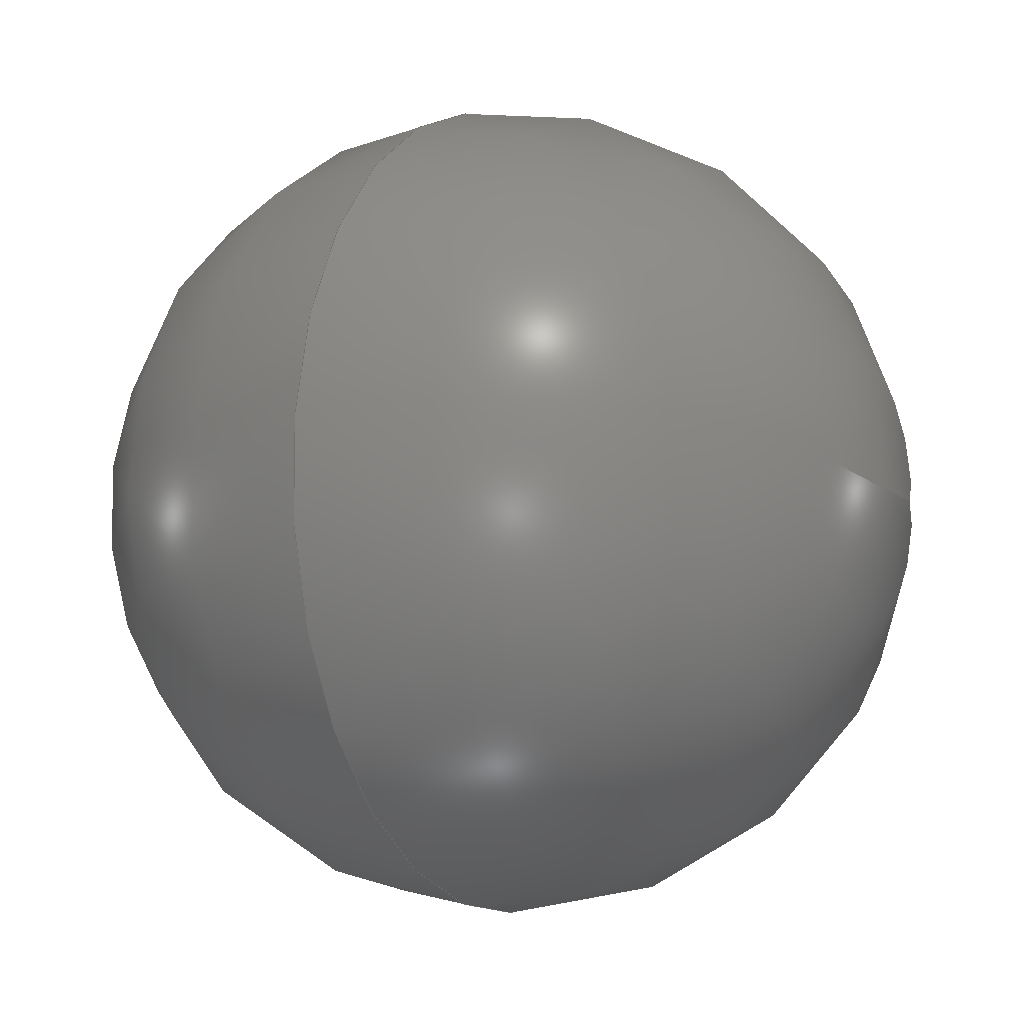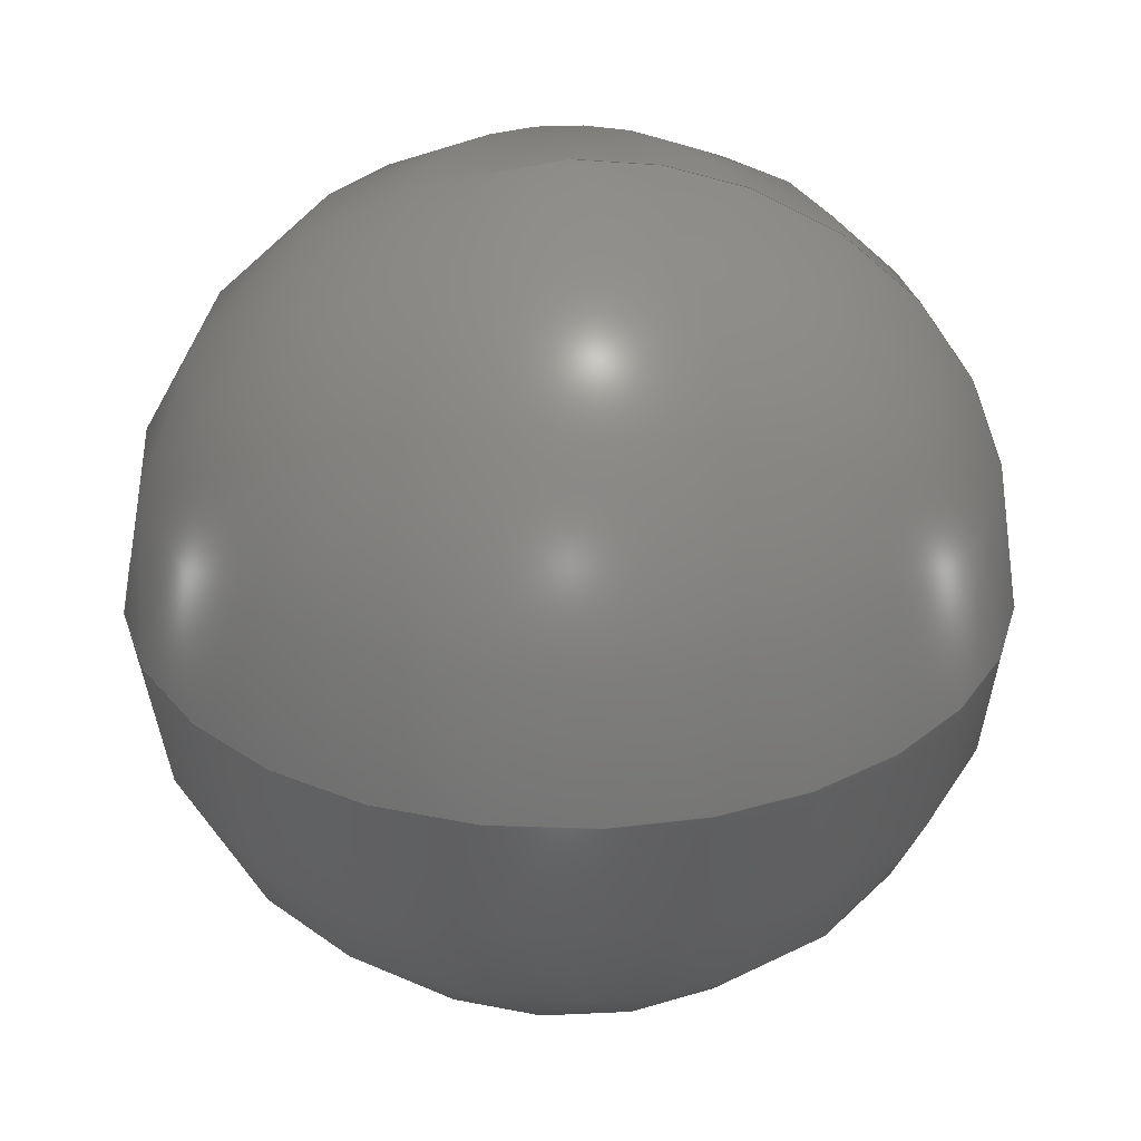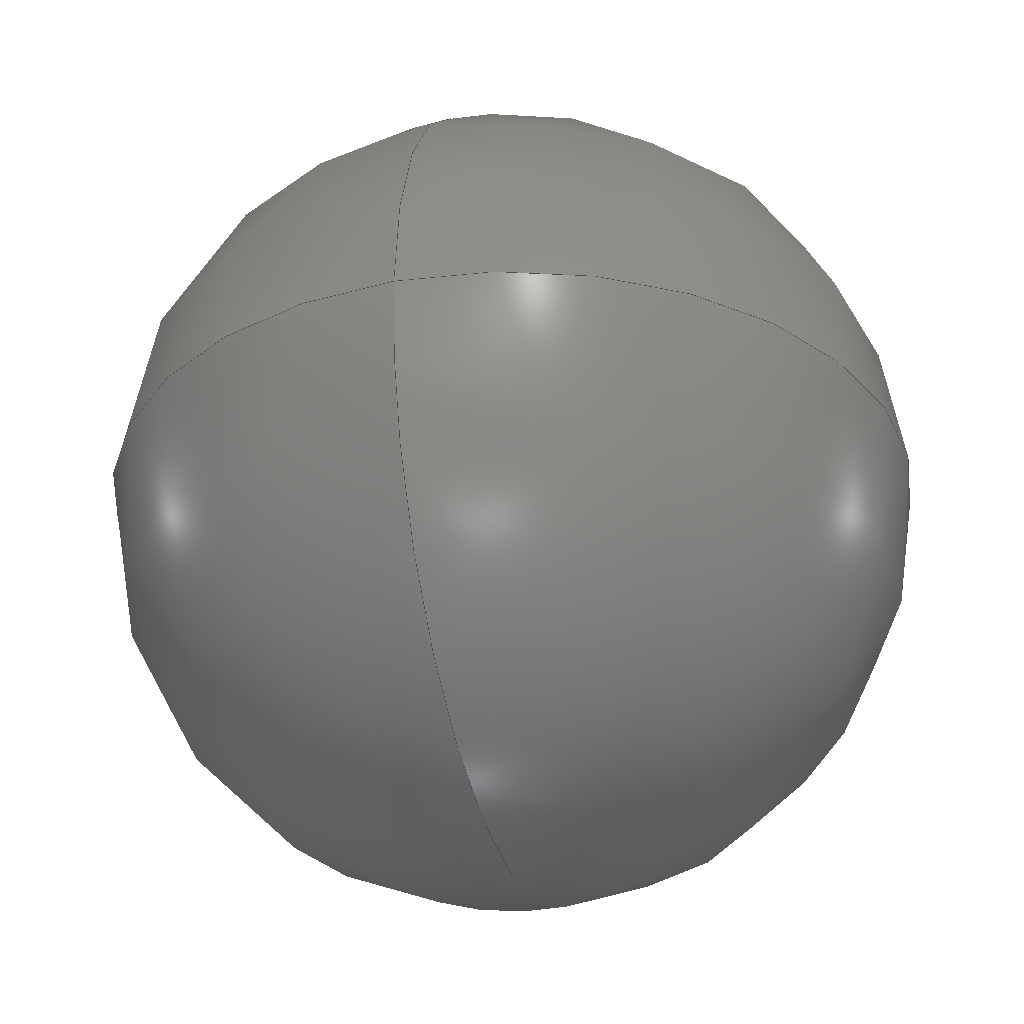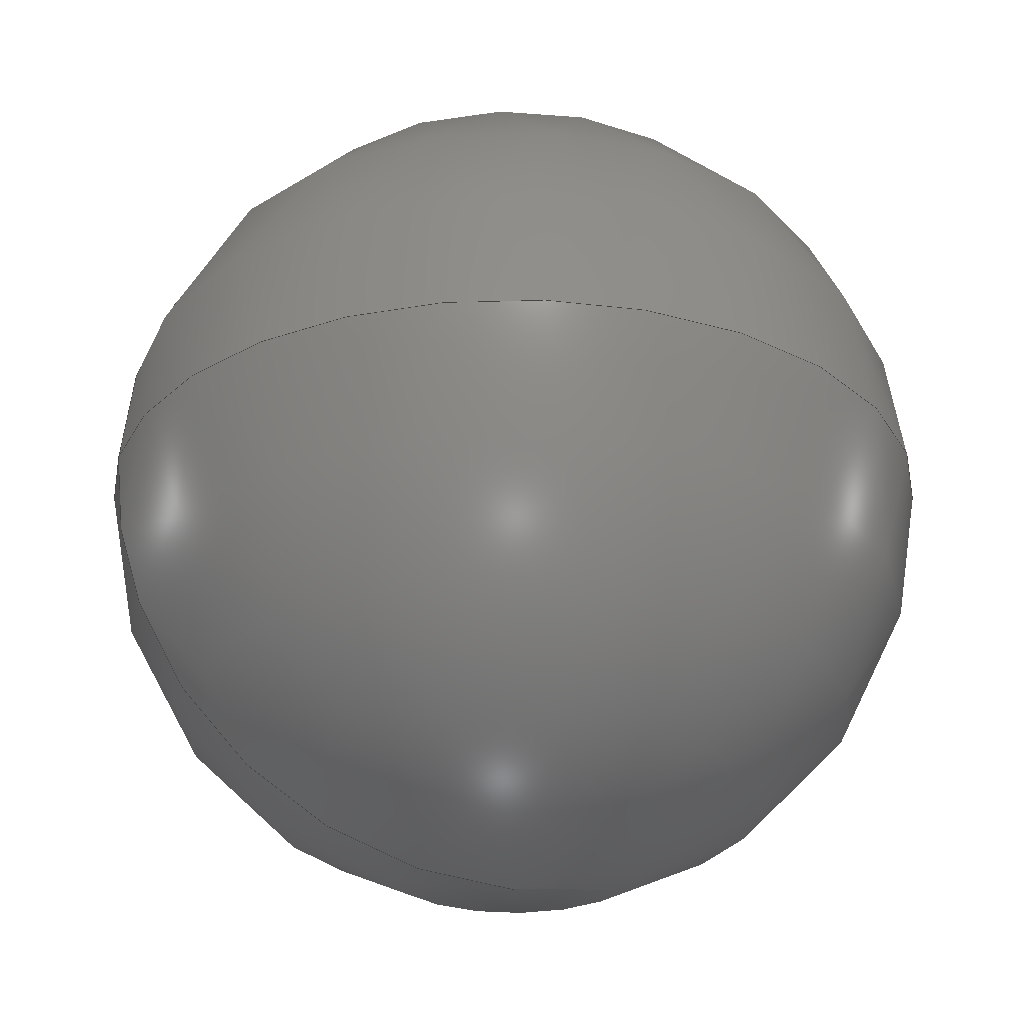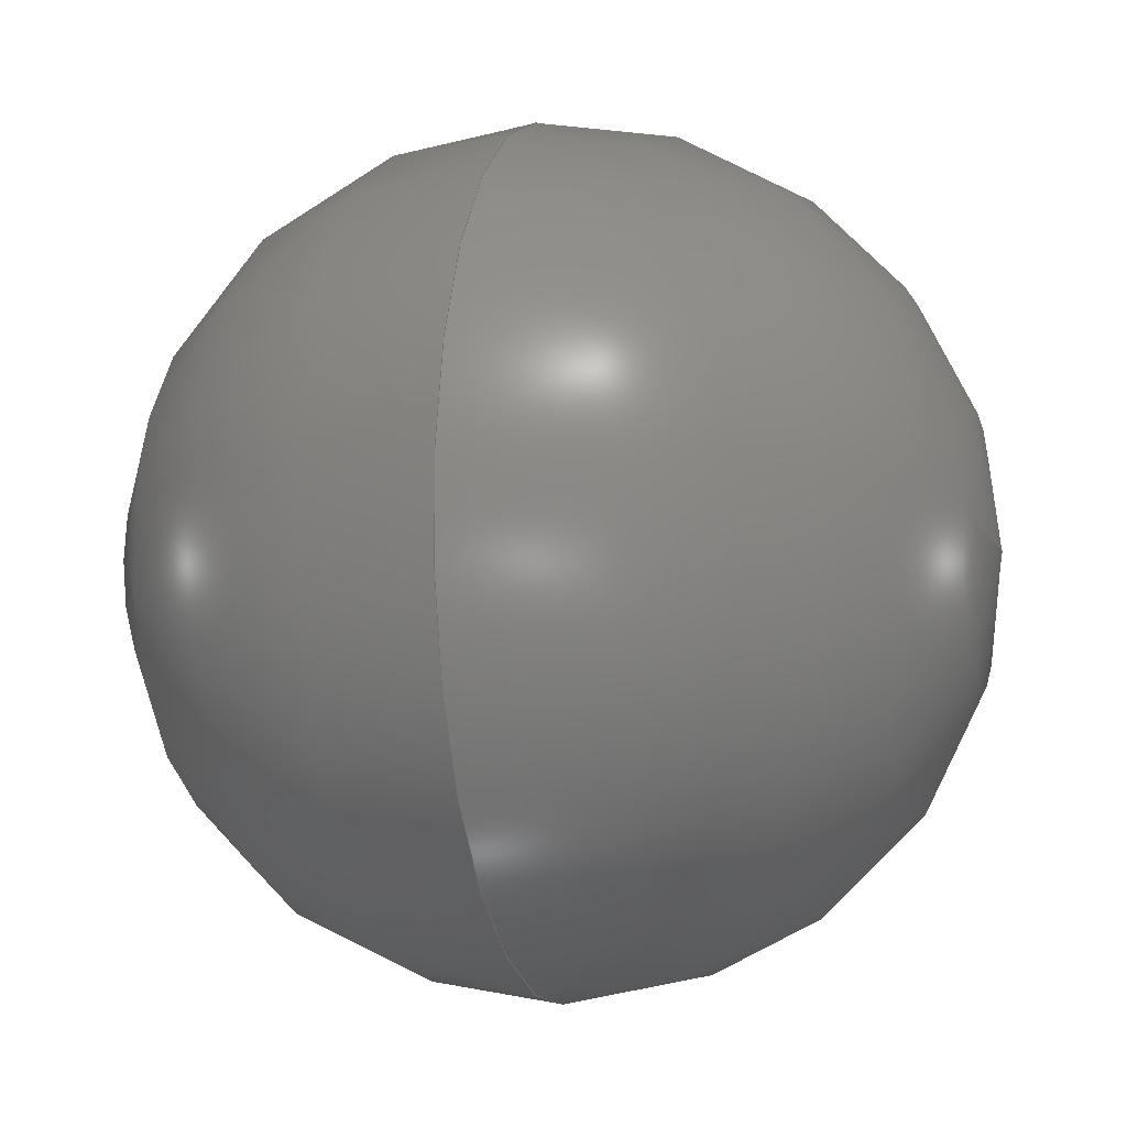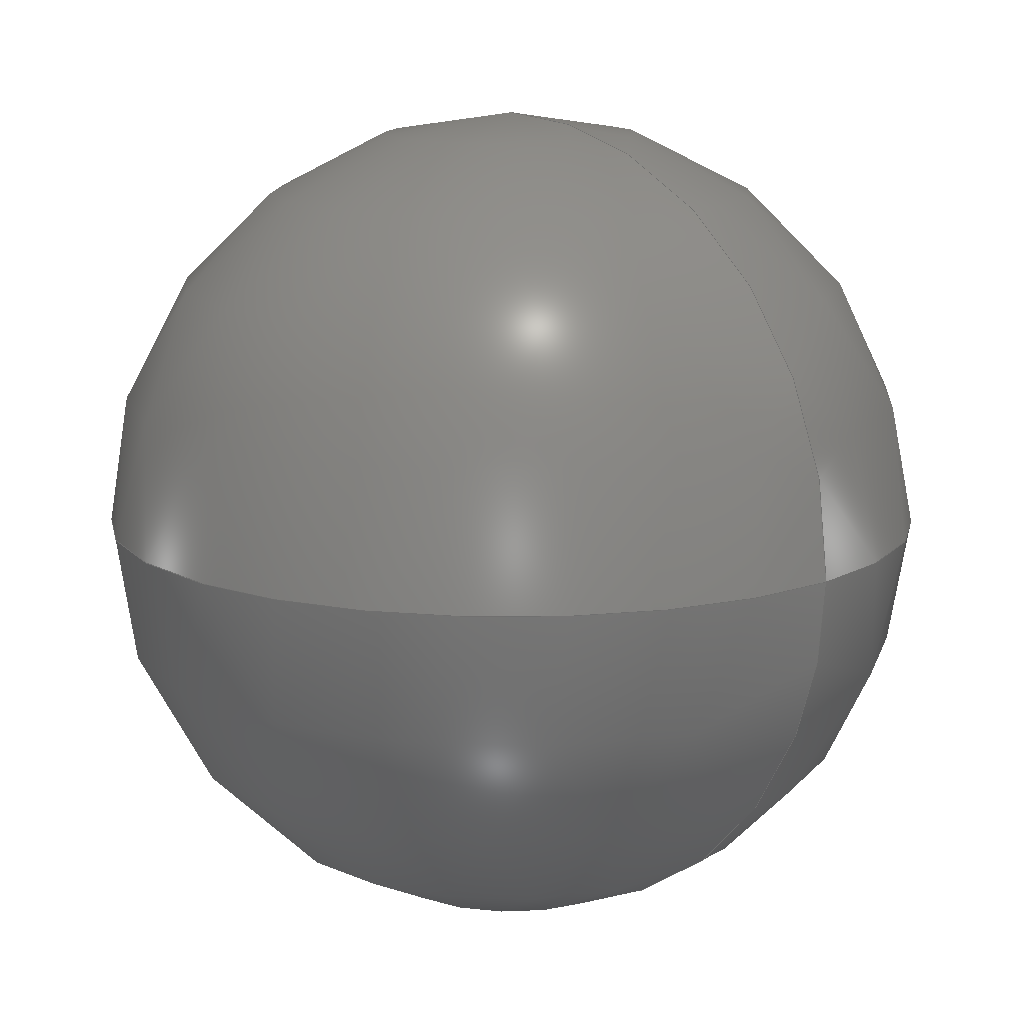
<metadata>
{"format":"step","ext":"step","renderer":"f3d","projection":"perspective","resolution":1024,"background":"white","views":[{"elev":-6.2,"azim":-61.4,"up":"+Z"},{"elev":30.7,"azim":-3.9,"up":"+Y"},{"elev":-32.1,"azim":105.2,"up":"+Y"},{"elev":-27.7,"azim":163.2,"up":"+Y"},{"elev":-6.5,"azim":-75.3,"up":"+Z"},{"elev":13.1,"azim":44.4,"up":"+Y"}]}
</metadata>
<code>
ISO-10303-21;
DATA;
#1 = AXIS2_PLACEMENT_3D ( 'NONE', #78, #95, #87 ) ;
#2 = ADVANCED_FACE ( 'NONE', ( #42 ), #82, .T. ) ;
#3 = DATE_AND_TIME ( #107, #18 ) ;
#4 = AXIS2_PLACEMENT_3D ( 'NONE', #114, #19, #54 ) ;
#5 = PERSON_AND_ORGANIZATION ( #79, #41 ) ;
#6 =( NAMED_UNIT ( * ) SI_UNIT ( $, .STERADIAN. ) SOLID_ANGLE_UNIT ( ) );
#7 = APPROVAL_ROLE ( '' ) ;
#8 = LOCAL_TIME ( 18, 36, 26, #108 ) ;
#9 = APPROVAL_PERSON_ORGANIZATION ( #35, #124, #121 ) ;
#10 = ADVANCED_FACE ( 'NONE', ( #21 ), #93, .T. ) ;
#11 = CARTESIAN_POINT ( 'NONE',  ( 1.844, -2.5, -3.829 ) ) ;
#12 = EDGE_LOOP ( 'NONE', ( #113, #104 ) ) ;
#13 = CALENDAR_DATE ( 2021, 27, 10 ) ;
#14 = CALENDAR_DATE ( 2021, 27, 10 ) ;
#15 = APPROVAL_DATE_TIME ( #23, #112 ) ;
#16 = CC_DESIGN_PERSON_AND_ORGANIZATION_ASSIGNMENT ( #45, #84, ( #111 ) ) ;
#17 = ADVANCED_BREP_SHAPE_REPRESENTATION ( '02165210_06_Default_sldprt', ( #116, #1 ), #99 ) ;
#18 = LOCAL_TIME ( 18, 36, 26, #90 ) ;
#19 = DIRECTION ( 'NONE',  ( 1.225e-16, 1, -0 ) ) ;
#20 = VERTEX_POINT ( 'NONE', #28 ) ;
#21 = FACE_OUTER_BOUND ( 'NONE', #75, .T. ) ;
#22 = PERSON_AND_ORGANIZATION ( #79, #41 ) ;
#23 = DATE_AND_TIME ( #97, #8 ) ;
#24 = LOCAL_TIME ( 18, 36, 26, #69 ) ;
#25 = MECHANICAL_CONTEXT ( 'NONE', #115, 'mechanical' ) ;
#26 = CC_DESIGN_SECURITY_CLASSIFICATION ( #111, ( #50 ) ) ;
#27 = DIRECTION ( 'NONE',  ( 1, 0, 0 ) ) ;
#28 = CARTESIAN_POINT ( 'NONE',  ( 1.844, -2.5, -2.479 ) ) ;
#29 = PERSON_AND_ORGANIZATION_ROLE ( 'creator' ) ;
#30 = PRODUCT_RELATED_PRODUCT_CATEGORY ( 'detail', '', ( #71 ) ) ;
#31 = COORDINATED_UNIVERSAL_TIME_OFFSET ( 2, 0, .AHEAD. ) ;
#32 = PERSON_AND_ORGANIZATION_ROLE ( 'design_owner' ) ;
#33 = APPROVAL ( #59, 'UNSPECIFIED' ) ;
#34 = CC_DESIGN_APPROVAL ( #124, ( #111 ) ) ;
#35 = PERSON_AND_ORGANIZATION ( #79, #41 ) ;
#36 = APPROVAL_ROLE ( '' ) ;
#37 = PERSON_AND_ORGANIZATION ( #79, #41 ) ;
#38 = DATE_TIME_ROLE ( 'classification_date' ) ;
#39 = APPROVAL_DATE_TIME ( #58, #124 ) ;
#40 = CC_DESIGN_PERSON_AND_ORGANIZATION_ASSIGNMENT ( #94, #29, ( #47 ) ) ;
#41 = ORGANIZATION ( 'UNSPECIFIED', 'UNSPECIFIED', '' ) ;
#42 = FACE_OUTER_BOUND ( 'NONE', #12, .T. ) ;
#43 = CARTESIAN_POINT ( 'NONE',  ( 1.844, -2.5, -5.179 ) ) ;
#44 = CARTESIAN_POINT ( 'NONE',  ( 1.844, -2.5, -3.829 ) ) ;
#45 = PERSON_AND_ORGANIZATION ( #79, #41 ) ;
#46 = DATE_AND_TIME ( #14, #60 ) ;
#47 = PRODUCT_DEFINITION ( 'UNKNOWN', '', #50, #89 ) ;
#48 = PERSON_AND_ORGANIZATION ( #79, #41 ) ;
#49 = APPLICATION_PROTOCOL_DEFINITION ( 'international standard', 'config_control_design', 1994, #115 ) ;
#50 = PRODUCT_DEFINITION_FORMATION_WITH_SPECIFIED_SOURCE ( 'ANY', '', #71, .NOT_KNOWN. ) ;
#51 = CC_DESIGN_PERSON_AND_ORGANIZATION_ASSIGNMENT ( #48, #76, ( #50 ) ) ;
#52 = SHAPE_DEFINITION_REPRESENTATION ( #81, #17 ) ;
#53 = AXIS2_PLACEMENT_3D ( 'NONE', #55, #56, #73 ) ;
#54 = DIRECTION ( 'NONE',  ( -1, 0, 0 ) ) ;
#55 = CARTESIAN_POINT ( 'NONE',  ( 1.844, -2.5, -3.829 ) ) ;
#56 = DIRECTION ( 'NONE',  ( 0, 1, 0 ) ) ;
#57 = PERSON_AND_ORGANIZATION ( #79, #41 ) ;
#58 = DATE_AND_TIME ( #66, #80 ) ;
#59 = APPROVAL_STATUS ( 'not_yet_approved' ) ;
#60 = LOCAL_TIME ( 18, 36, 26, #96 ) ;
#61 = CC_DESIGN_APPROVAL ( #112, ( #47 ) ) ;
#62 = CC_DESIGN_PERSON_AND_ORGANIZATION_ASSIGNMENT ( #22, #109, ( #50 ) ) ;
#63 = CC_DESIGN_DATE_AND_TIME_ASSIGNMENT ( #67, #65, ( #47 ) ) ;
#64 = AXIS2_PLACEMENT_3D ( 'NONE', #11, #72, #103 ) ;
#65 = DATE_TIME_ROLE ( 'creation_date' ) ;
#66 = CALENDAR_DATE ( 2021, 27, 10 ) ;
#67 = DATE_AND_TIME ( #13, #24 ) ;
#68 = CC_DESIGN_APPROVAL ( #33, ( #50 ) ) ;
#69 = COORDINATED_UNIVERSAL_TIME_OFFSET ( 2, 0, .AHEAD. ) ;
#70 = CC_DESIGN_PERSON_AND_ORGANIZATION_ASSIGNMENT ( #57, #32, ( #71 ) ) ;
#71 = PRODUCT ( '02165210_06_Default_sldprt', '02165210_06_Default_sldprt', '', ( #25 ) ) ;
#72 = DIRECTION ( 'NONE',  ( 0, -1, 0 ) ) ;
#73 = DIRECTION ( 'NONE',  ( 1, 0, 0 ) ) ;
#74 = ORIENTED_EDGE ( 'NONE', *, *, #92, .F. ) ;
#75 = EDGE_LOOP ( 'NONE', ( #74, #83 ) ) ;
#76 = PERSON_AND_ORGANIZATION_ROLE ( 'creator' ) ;
#77 = APPROVAL_STATUS ( 'not_yet_approved' ) ;
#78 = CARTESIAN_POINT ( 'NONE',  ( 0, 0, 0 ) ) ;
#79 = PERSON ( 'UNSPECIFIED', 'UNSPECIFIED', 'UNSPECIFIED', ('UNSPECIFIED'), ('UNSPECIFIED'), ('UNSPECIFIED') ) ;
#80 = LOCAL_TIME ( 18, 36, 26, #31 ) ;
#81 = PRODUCT_DEFINITION_SHAPE ( 'NONE', 'NONE',  #47 ) ;
#82 = SPHERICAL_SURFACE ( 'NONE', #53, 1.35 ) ;
#83 = ORIENTED_EDGE ( 'NONE', *, *, #117, .T. ) ;
#84 = PERSON_AND_ORGANIZATION_ROLE ( 'classification_officer' ) ;
#85 = APPROVAL_PERSON_ORGANIZATION ( #5, #112, #36 ) ;
#86 = CIRCLE ( 'NONE', #4, 1.35 ) ;
#87 = DIRECTION ( 'NONE',  ( 1, 0, 0 ) ) ;
#88 = APPROVAL_DATE_TIME ( #46, #33 ) ;
#89 = DESIGN_CONTEXT ( 'detailed design', #100, 'design' ) ;
#90 = COORDINATED_UNIVERSAL_TIME_OFFSET ( 2, 0, .AHEAD. ) ;
#91 = APPROVAL_STATUS ( 'not_yet_approved' ) ;
#92 = EDGE_CURVE ( 'NONE', #118, #20, #120, .T. ) ;
#93 = SPHERICAL_SURFACE ( 'NONE', #102, 1.35 ) ;
#94 = PERSON_AND_ORGANIZATION ( #79, #41 ) ;
#95 = DIRECTION ( 'NONE',  ( 0, 0, 1 ) ) ;
#96 = COORDINATED_UNIVERSAL_TIME_OFFSET ( 2, 0, .AHEAD. ) ;
#97 = CALENDAR_DATE ( 2021, 27, 10 ) ;
#98 = UNCERTAINTY_MEASURE_WITH_UNIT (LENGTH_MEASURE( 1e-05 ), #119, 'distance_accuracy_value', 'NONE');
#99 =( GEOMETRIC_REPRESENTATION_CONTEXT ( 3 ) GLOBAL_UNCERTAINTY_ASSIGNED_CONTEXT ( ( #98 ) ) GLOBAL_UNIT_ASSIGNED_CONTEXT ( ( #119, #123, #6 ) ) REPRESENTATION_CONTEXT ( 'NONE', 'WORKASPACE' ) );
#100 = APPLICATION_CONTEXT ( 'configuration controlled 3d designs of mechanical parts and assemblies' ) ;
#101 = CC_DESIGN_DATE_AND_TIME_ASSIGNMENT ( #3, #38, ( #111 ) ) ;
#102 = AXIS2_PLACEMENT_3D ( 'NONE', #44, #125, #27 ) ;
#103 = DIRECTION ( 'NONE',  ( 0, 0, -1 ) ) ;
#104 = ORIENTED_EDGE ( 'NONE', *, *, #92, .T. ) ;
#105 = APPROVAL_PERSON_ORGANIZATION ( #37, #33, #7 ) ;
#106 = SECURITY_CLASSIFICATION_LEVEL ( 'unclassified' ) ;
#107 = CALENDAR_DATE ( 2021, 27, 10 ) ;
#108 = COORDINATED_UNIVERSAL_TIME_OFFSET ( 2, 0, .AHEAD. ) ;
#109 = PERSON_AND_ORGANIZATION_ROLE ( 'design_supplier' ) ;
#110 = CLOSED_SHELL ( 'NONE', ( #10, #2 ) ) ;
#111 = SECURITY_CLASSIFICATION ( '', '', #106 ) ;
#112 = APPROVAL ( #91, 'UNSPECIFIED' ) ;
#113 = ORIENTED_EDGE ( 'NONE', *, *, #117, .F. ) ;
#114 = CARTESIAN_POINT ( 'NONE',  ( 1.844, -2.5, -3.829 ) ) ;
#115 = APPLICATION_CONTEXT ( 'configuration controlled 3d designs of mechanical parts and assemblies' ) ;
#116 = MANIFOLD_SOLID_BREP ( 'FACE11', #110 ) ;
#117 = EDGE_CURVE ( 'NONE', #118, #20, #86, .T. ) ;
#118 = VERTEX_POINT ( 'NONE', #43 ) ;
#119 =( LENGTH_UNIT ( ) NAMED_UNIT ( * ) SI_UNIT ( .MILLI., .METRE. ) );
#120 = CIRCLE ( 'NONE', #64, 1.35 ) ;
#121 = APPROVAL_ROLE ( '' ) ;
#122 = APPLICATION_PROTOCOL_DEFINITION ( 'international standard', 'config_control_design', 1994, #100 ) ;
#123 =( NAMED_UNIT ( * ) PLANE_ANGLE_UNIT ( ) SI_UNIT ( $, .RADIAN. ) );
#124 = APPROVAL ( #77, 'UNSPECIFIED' ) ;
#125 = DIRECTION ( 'NONE',  ( 0, 1, 0 ) ) ;
ENDSEC;
END-ISO-10303-21;

</code>
